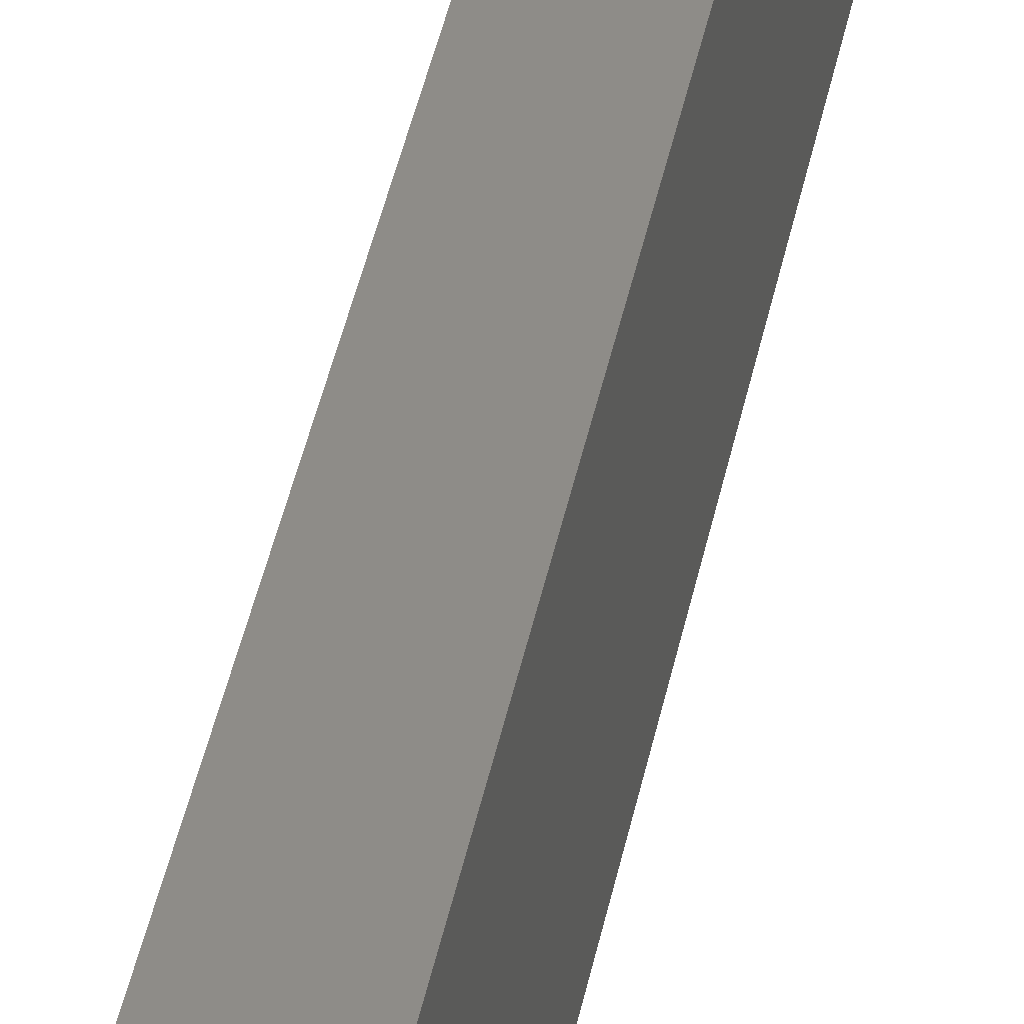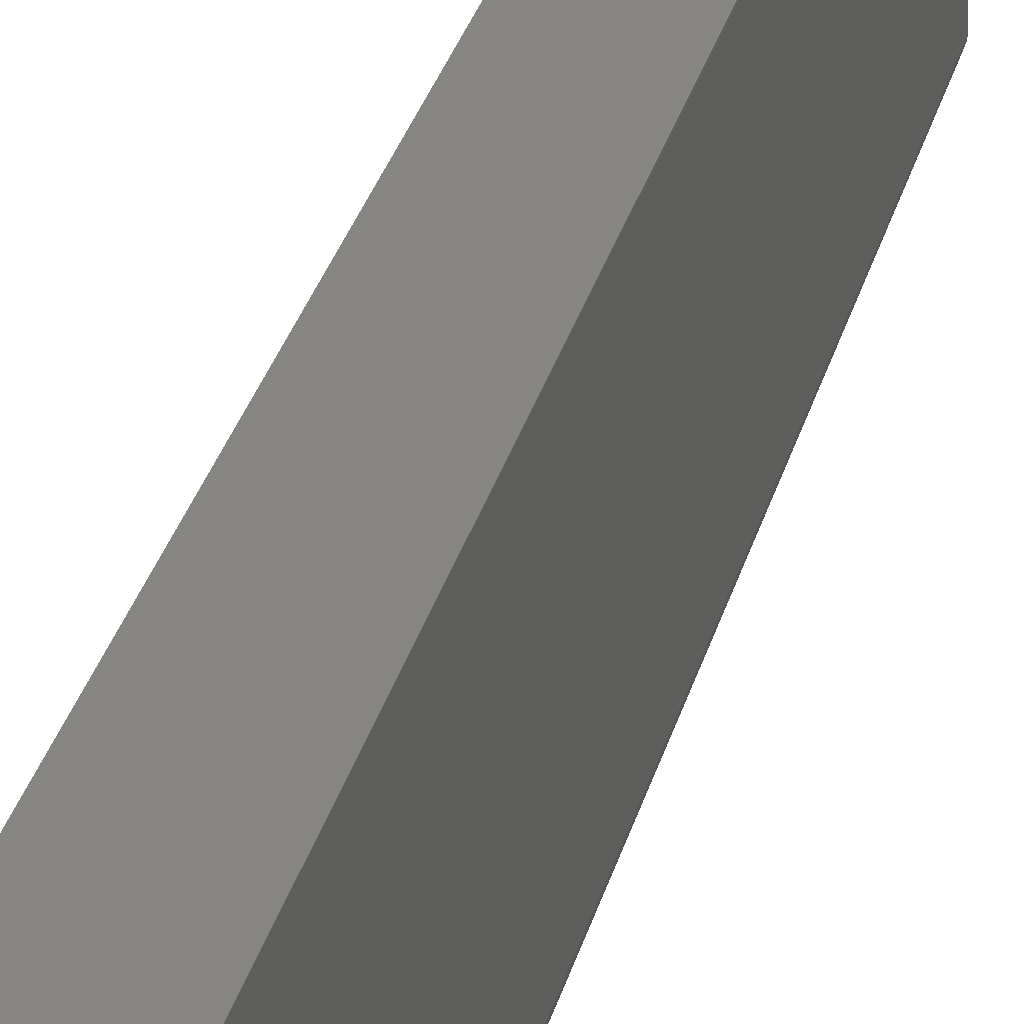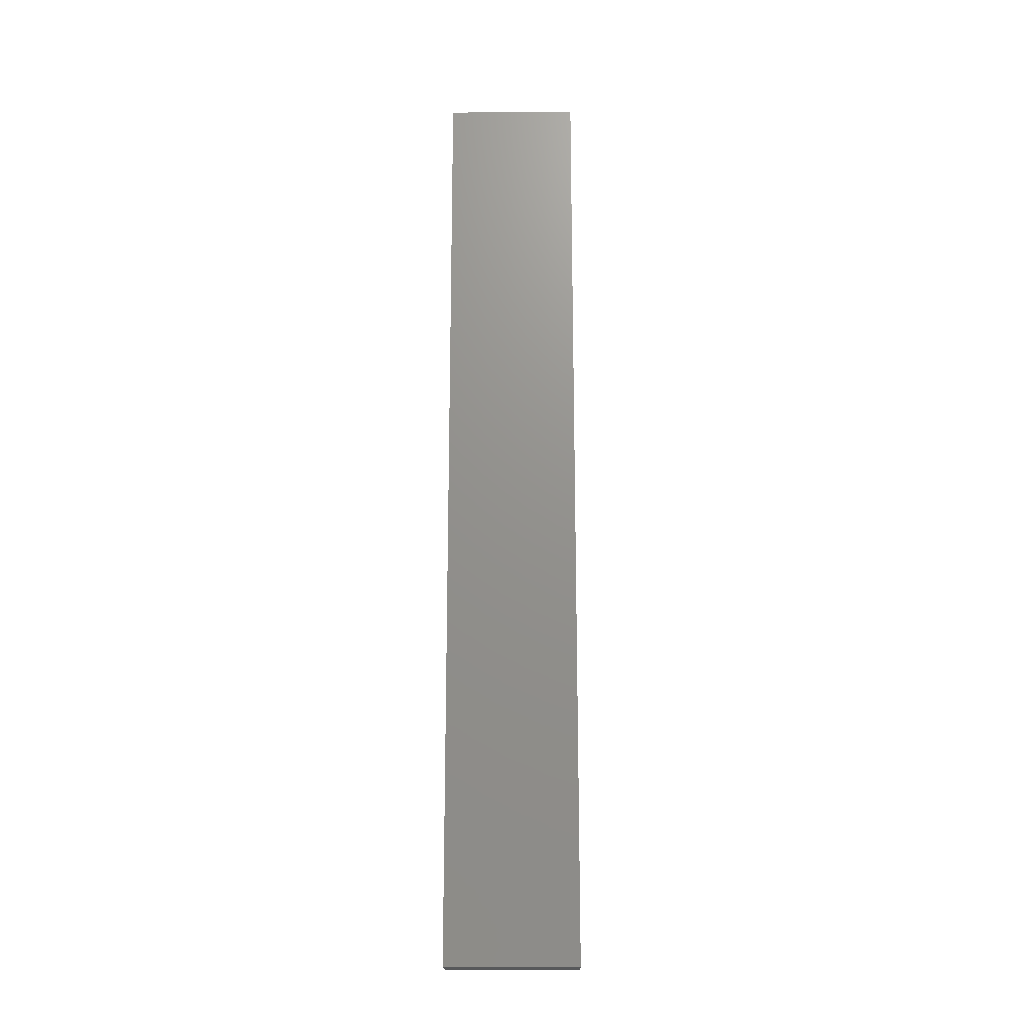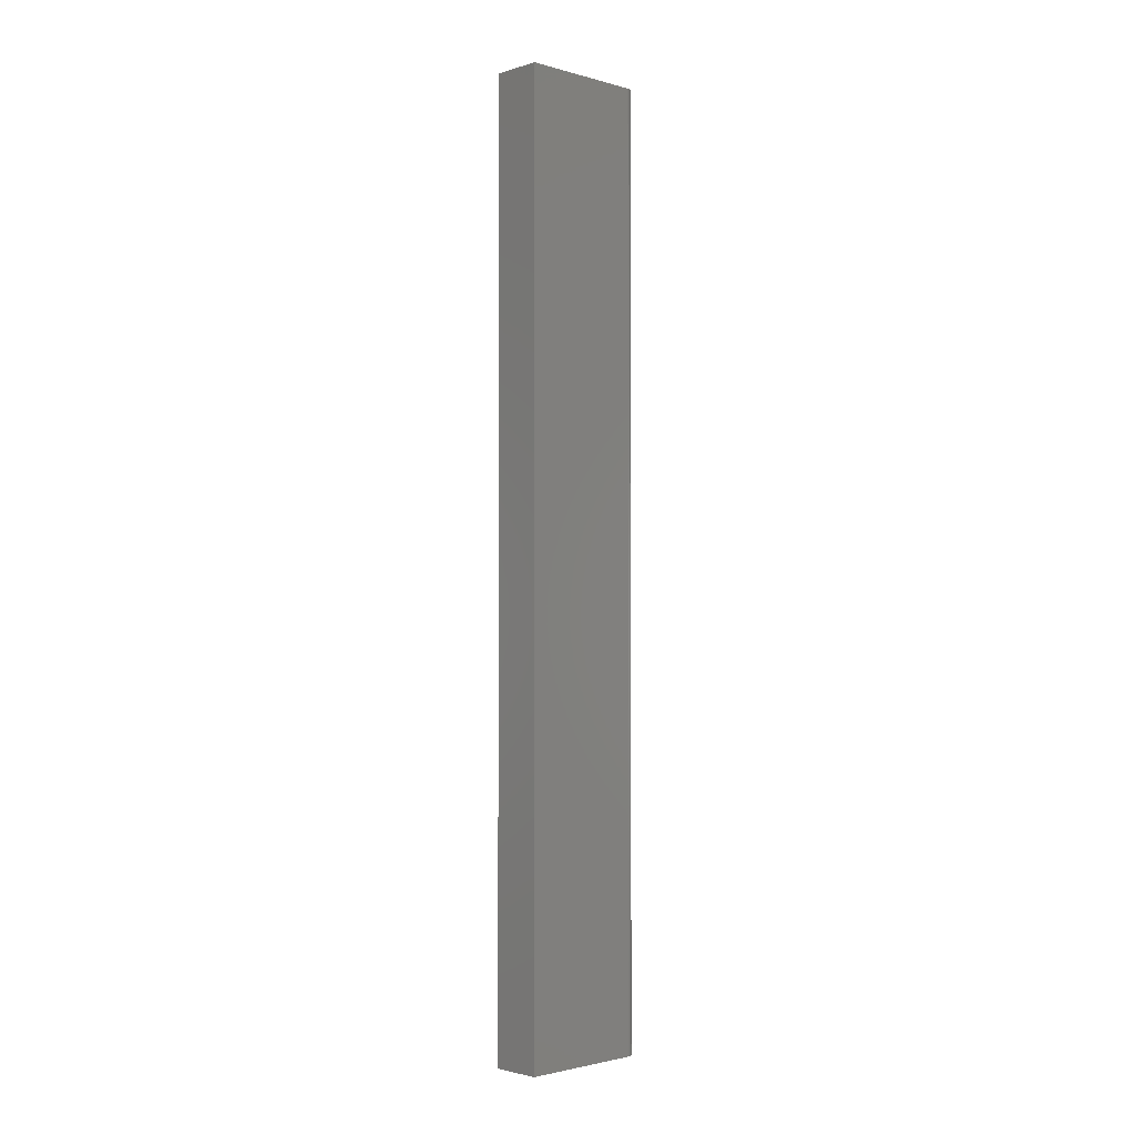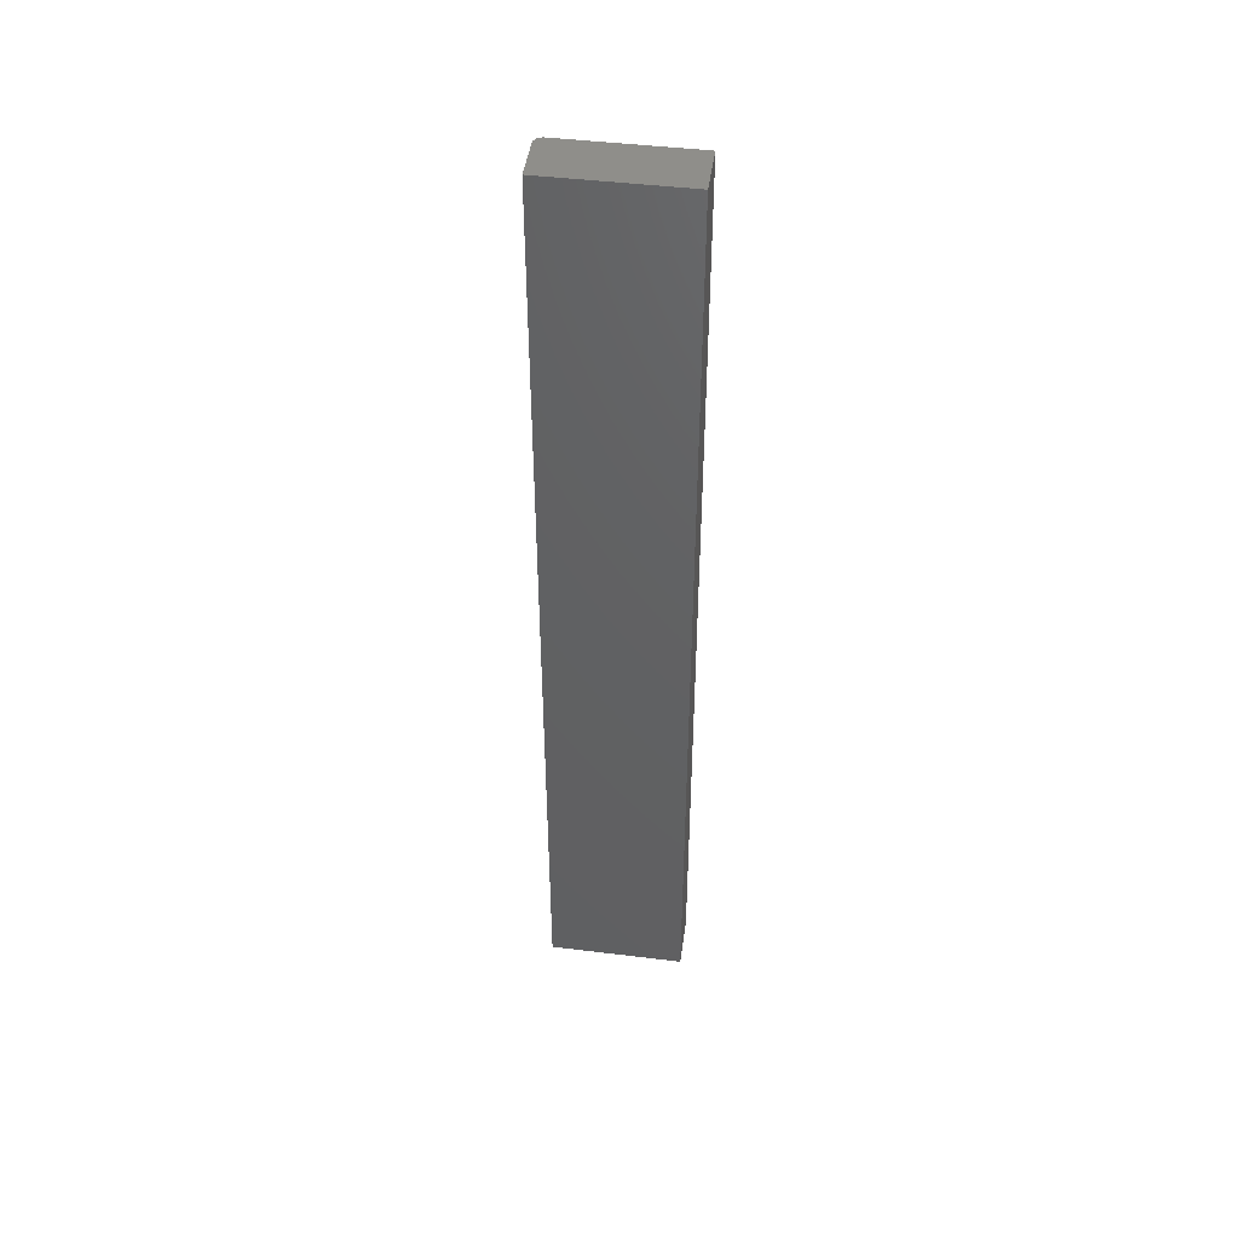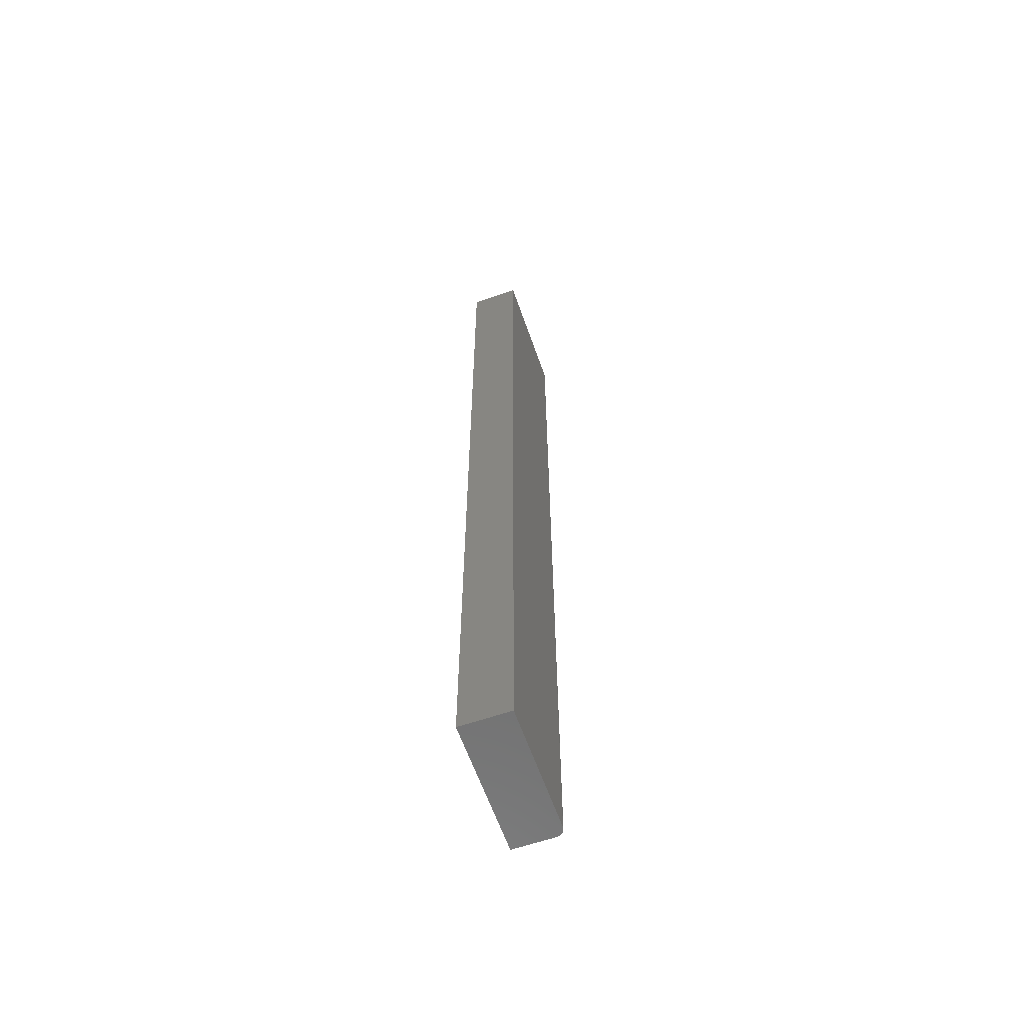
<metadata>
{"format":"stl","ext":"stl","renderer":"f3d","projection":"perspective","resolution":1024,"background":"white","views":[{"elev":37.7,"azim":-169.7,"up":"+Z"},{"elev":21.4,"azim":10.2,"up":"+Z"},{"elev":-18.4,"azim":-89.3,"up":"+Y"},{"elev":-2.0,"azim":46.1,"up":"+Y"},{"elev":45.8,"azim":-82.0,"up":"+Y"},{"elev":-61.8,"azim":19.3,"up":"+Y"}]}
</metadata>
<code>
# stl→obj: 24 verts, 44 faces
v -0.75 -0.4375 0
v -0.75 0.4453 0
v -0.7113 -0.4375 0
v -0.7113 0.4453 0
v -0.7035 0.4453 0.007812
v -0.7037 0.4453 0.006288
v -0.7049 0.4453 0.003472
v -0.7041 0.4453 0.004823
v -0.75 0.4453 0.125
v -0.7035 0.4453 0.125
v -0.7058 0.4453 0.002288
v -0.707 0.4453 0.001317
v -0.7084 0.4453 0.0005947
v -0.7098 0.4453 0.0001501
v -0.7035 -0.4375 0.125
v -0.7035 -0.4375 0.007812
v -0.7049 -0.4375 0.003472
v -0.7037 -0.4375 0.006288
v -0.7041 -0.4375 0.004823
v -0.707 -0.4375 0.001317
v -0.7098 -0.4375 0.0001501
v -0.7084 -0.4375 0.0005947
v -0.75 -0.4375 0.125
v -0.7058 -0.4375 0.002288
f 1 2 3
f 3 2 4
f 5 6 7
f 7 6 8
f 9 10 5
f 9 5 7
f 9 7 11
f 9 11 12
f 9 12 13
f 9 13 14
f 9 14 4
f 9 4 2
f 15 16 10
f 10 16 5
f 16 17 18
f 17 19 18
f 20 1 3
f 20 3 21
f 20 21 22
f 23 1 20
f 23 20 24
f 23 24 17
f 23 17 16
f 23 16 15
f 3 4 21
f 21 4 14
f 21 14 22
f 22 14 13
f 22 13 20
f 20 13 12
f 20 12 24
f 24 12 11
f 24 11 17
f 17 11 7
f 17 7 19
f 19 7 8
f 19 8 18
f 18 8 6
f 18 6 16
f 16 6 5
f 23 15 9
f 9 15 10
f 9 2 23
f 23 2 1

</code>
